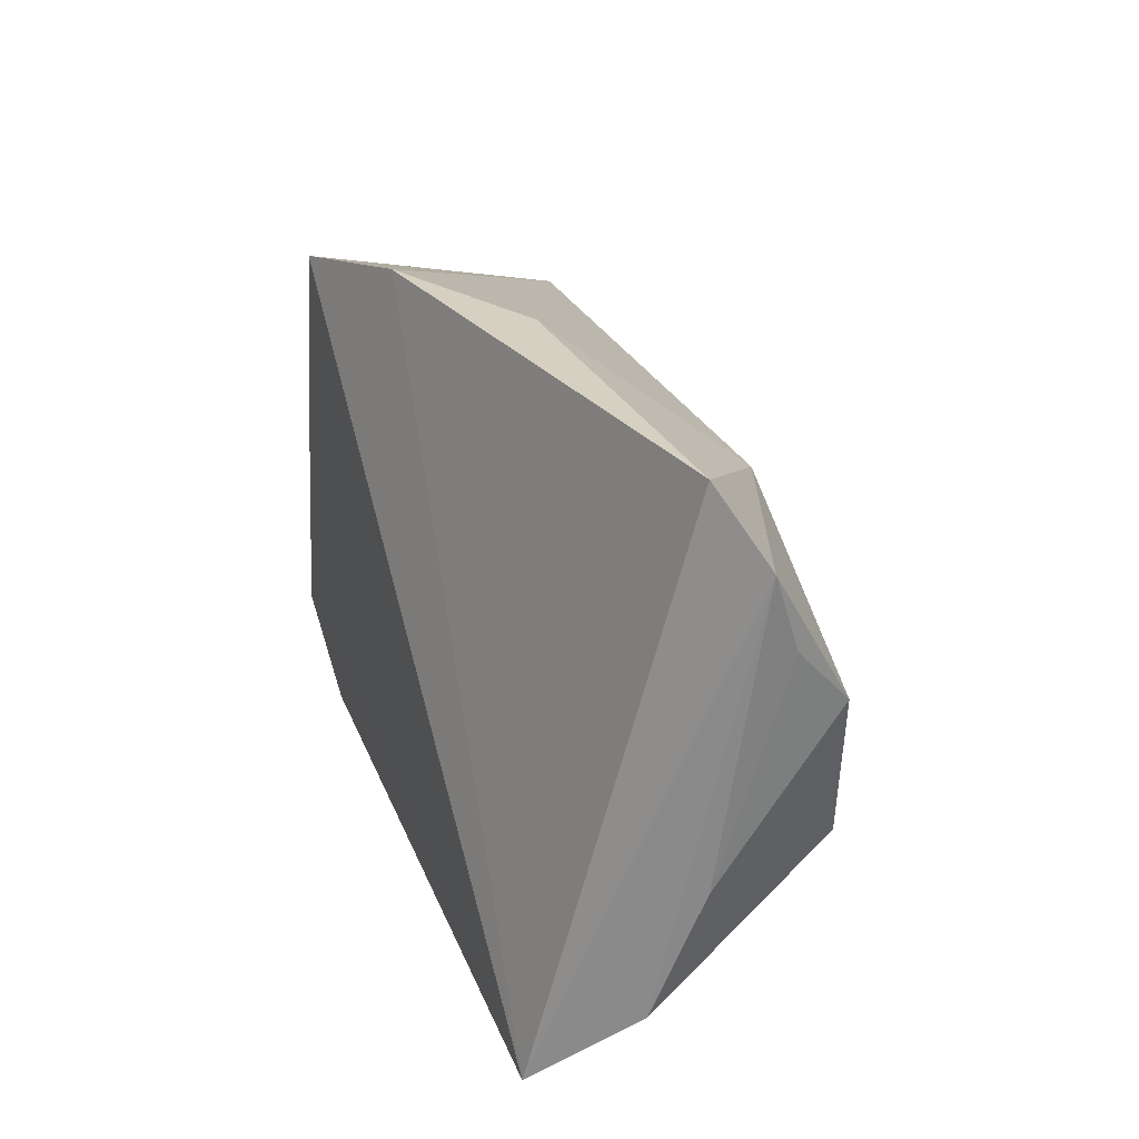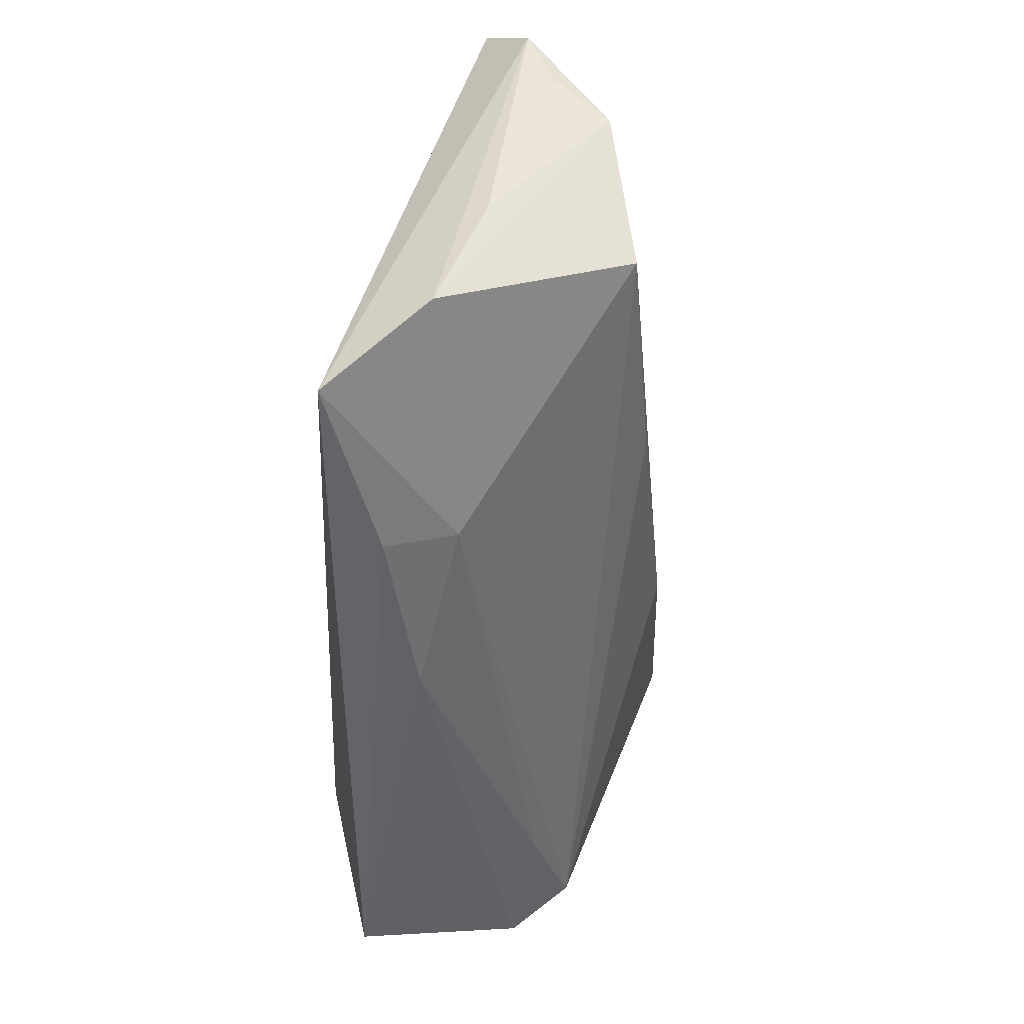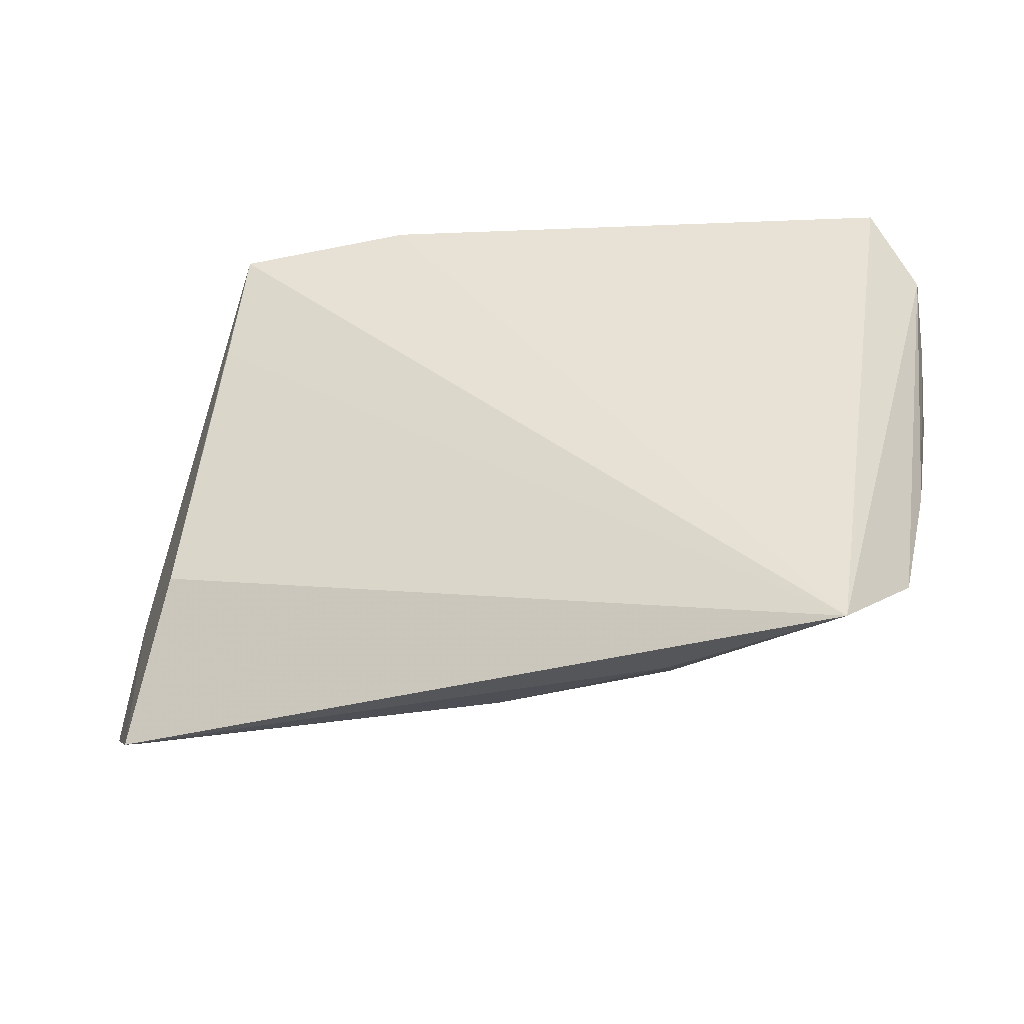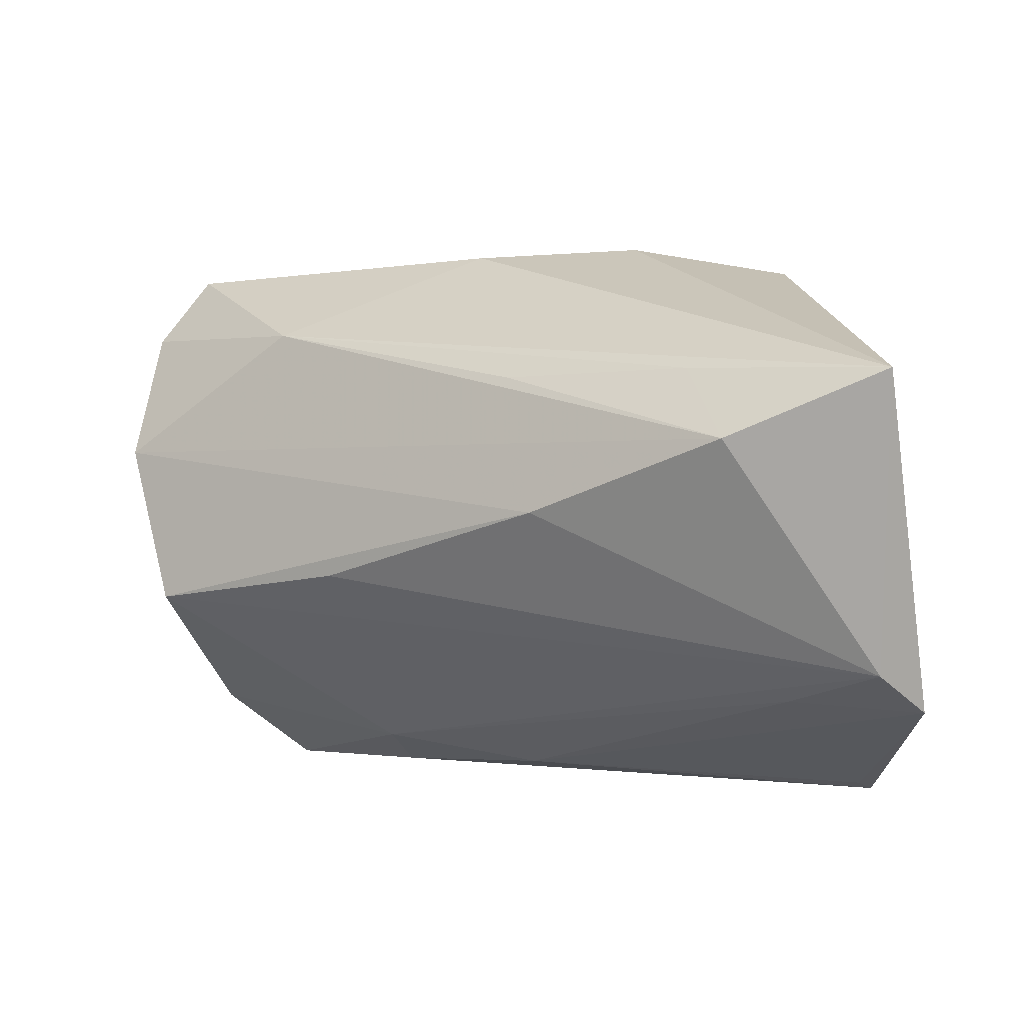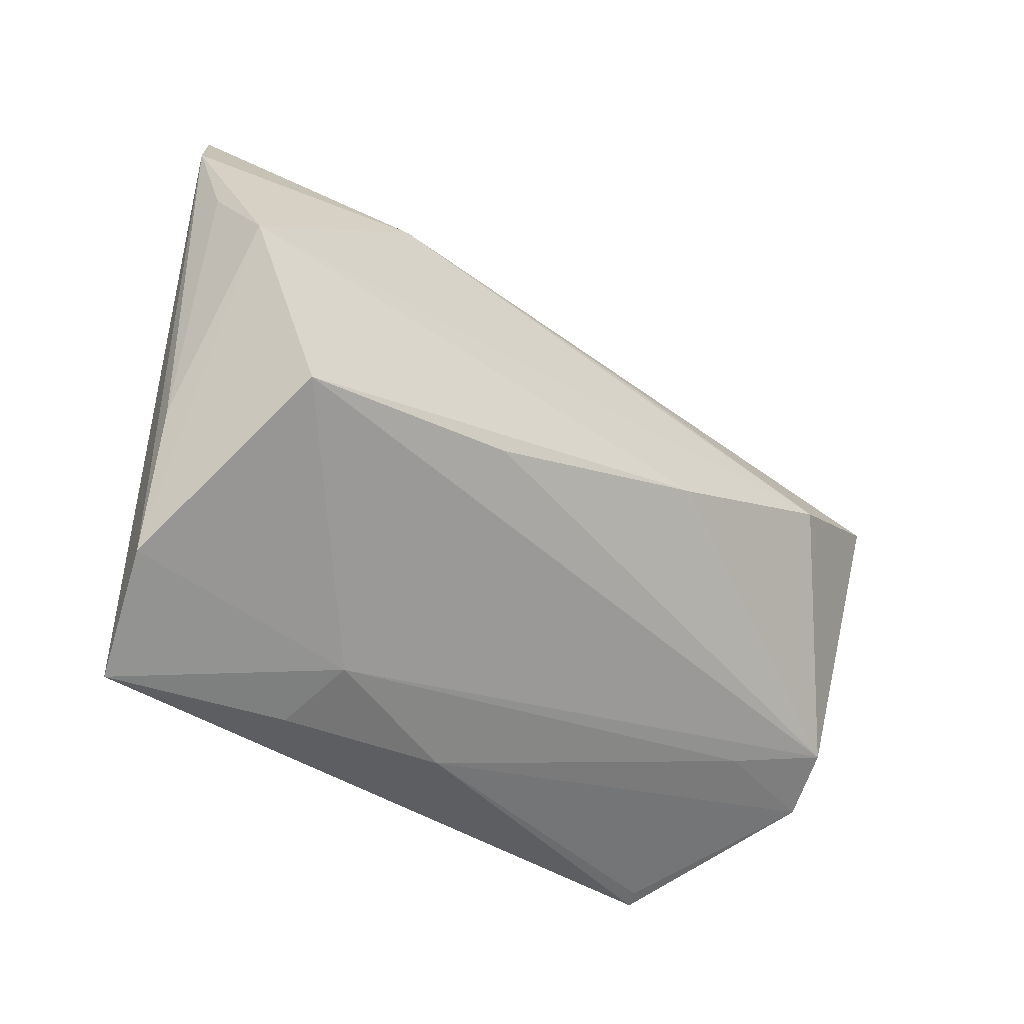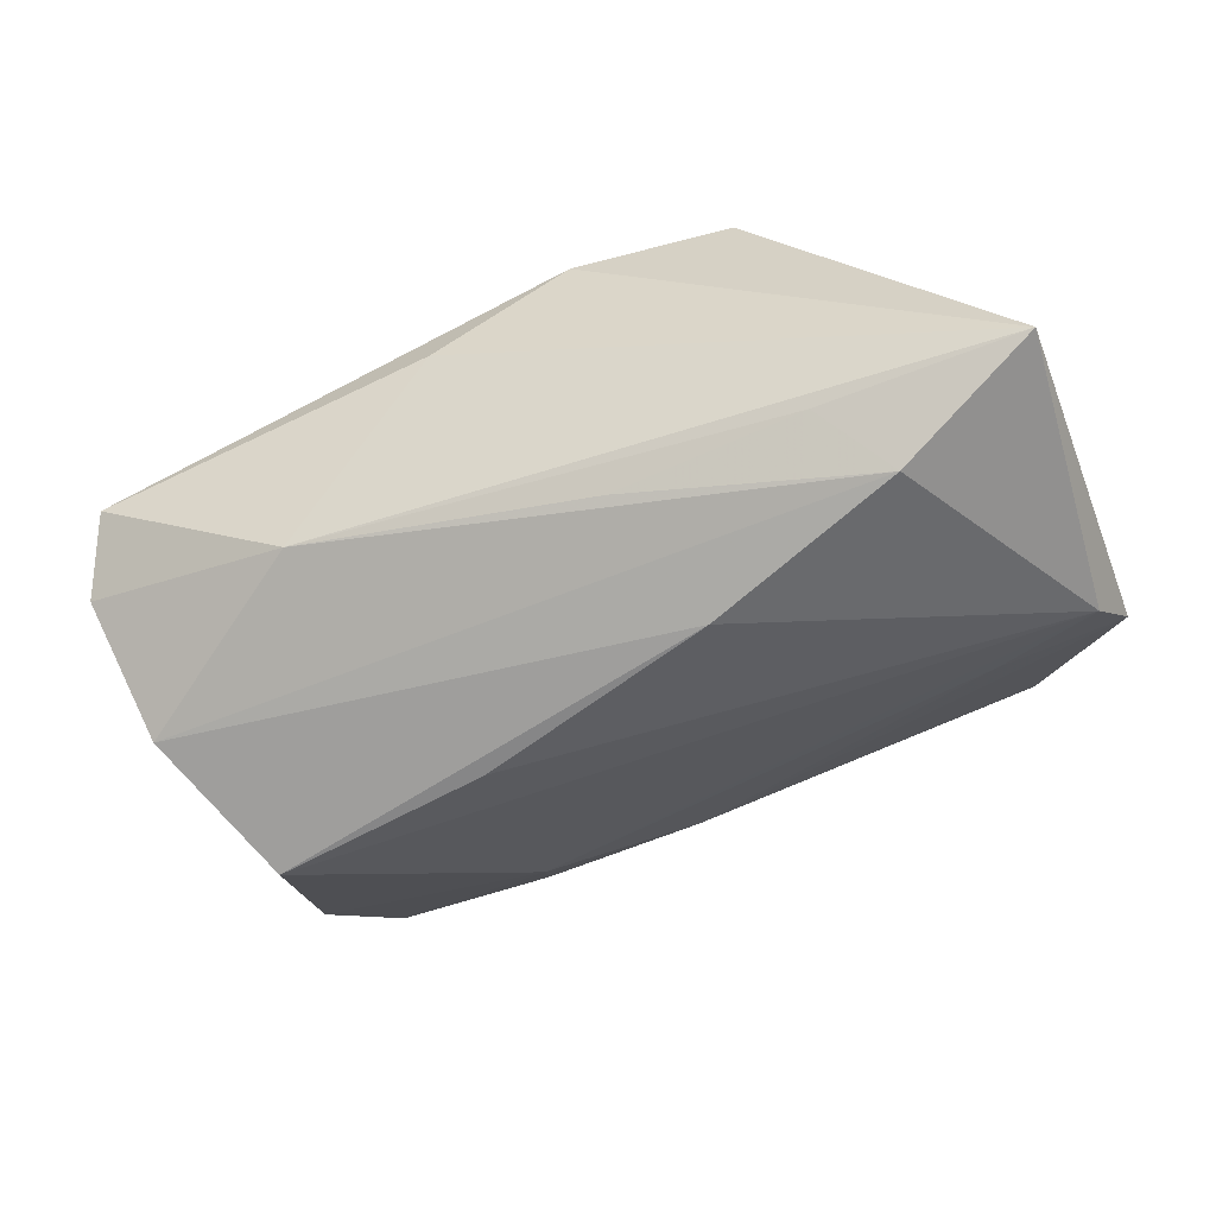
<metadata>
{"format":"obj","ext":"obj","renderer":"f3d","projection":"perspective","resolution":1024,"background":"white","views":[{"elev":25.5,"azim":69.2,"up":"+Y"},{"elev":-50.6,"azim":87.3,"up":"+Y"},{"elev":-33.1,"azim":17.2,"up":"+Y"},{"elev":0.0,"azim":-154.6,"up":"+Y"},{"elev":-35.2,"azim":132.1,"up":"+Y"},{"elev":-72.3,"azim":-156.9,"up":"+Z"}]}
</metadata>
<code>
v 0.05369 0.03419 0.001925
v 0.05315 -0.02684 0.007146
v -0.02947 0.03325 0.01872
v -0.05022 -0.01044 -0.001132
v 0.05832 0.02541 -0.00318
v -0.02994 0.01785 -0.0208
v -0.05537 -0.02387 -0.006745
v 0.05749 0.01607 -0.0064
v -0.03139 0.01805 0.01897
v 0.009398 0.03577 0.003134
v -0.009179 0.03715 0.01408
v -0.04299 -0.03614 0.01387
v 0.03161 0.02455 -0.01301
v 0.04706 -0.03614 0.01897
v 0.02039 -0.00788 -0.01977
v -0.05558 0.01707 -0.02243
v -0.0108 0.0004114 -0.02452
v 0.05605 0.008894 -0.01306
v -0.03888 -0.02294 -0.008909
v -0.03642 -0.01638 0.01897
v -0.04191 -0.03527 0.01203
v -0.005551 0.01742 -0.01984
v 0.0236 -0.03106 0.003384
v 0.04878 -0.01124 -0.01601
v -0.03643 0.009083 -0.02661
v -0.0519 -0.01905 -0.0141
v 0.02503 -0.03537 0.01194
v 0.003192 -0.03423 0.007357
v 0.05549 -0.01124 0.001429
f 4 16 7
f 3 16 4
f 7 12 4
f 4 12 3
f 5 14 2
f 23 2 14
f 24 2 23
f 16 10 13
f 20 12 14
f 3 12 20
f 5 13 1
f 1 13 10
f 1 14 5
f 11 16 3
f 11 10 16
f 11 1 10
f 11 3 14
f 14 1 11
f 5 2 29
f 24 23 26
f 7 16 26
f 5 29 8
f 25 26 16
f 14 3 9
f 9 20 14
f 3 20 9
f 21 12 7
f 7 28 21
f 21 28 12
f 19 26 23
f 23 28 19
f 7 26 19
f 19 28 7
f 27 23 14
f 27 28 23
f 14 12 27
f 12 28 27
f 13 25 22
f 18 25 13
f 18 13 5
f 5 8 18
f 18 8 29
f 18 2 24
f 18 29 2
f 24 26 15
f 16 13 6
f 13 22 6
f 6 25 16
f 6 22 25
f 17 18 24
f 25 18 17
f 24 15 17
f 26 25 17
f 17 15 26

</code>
